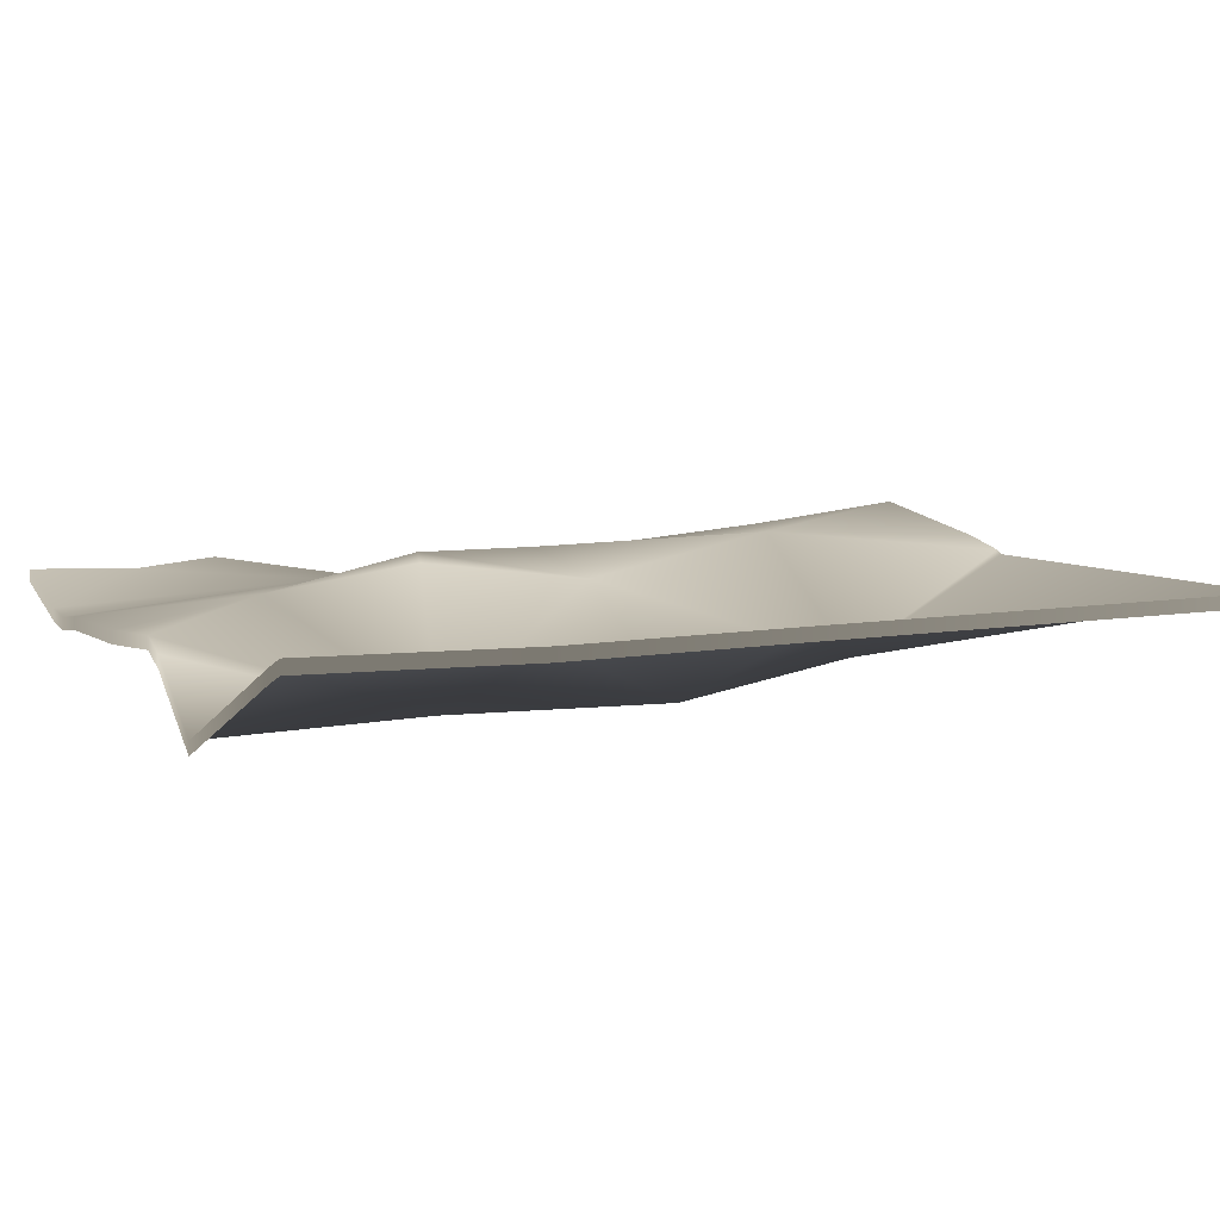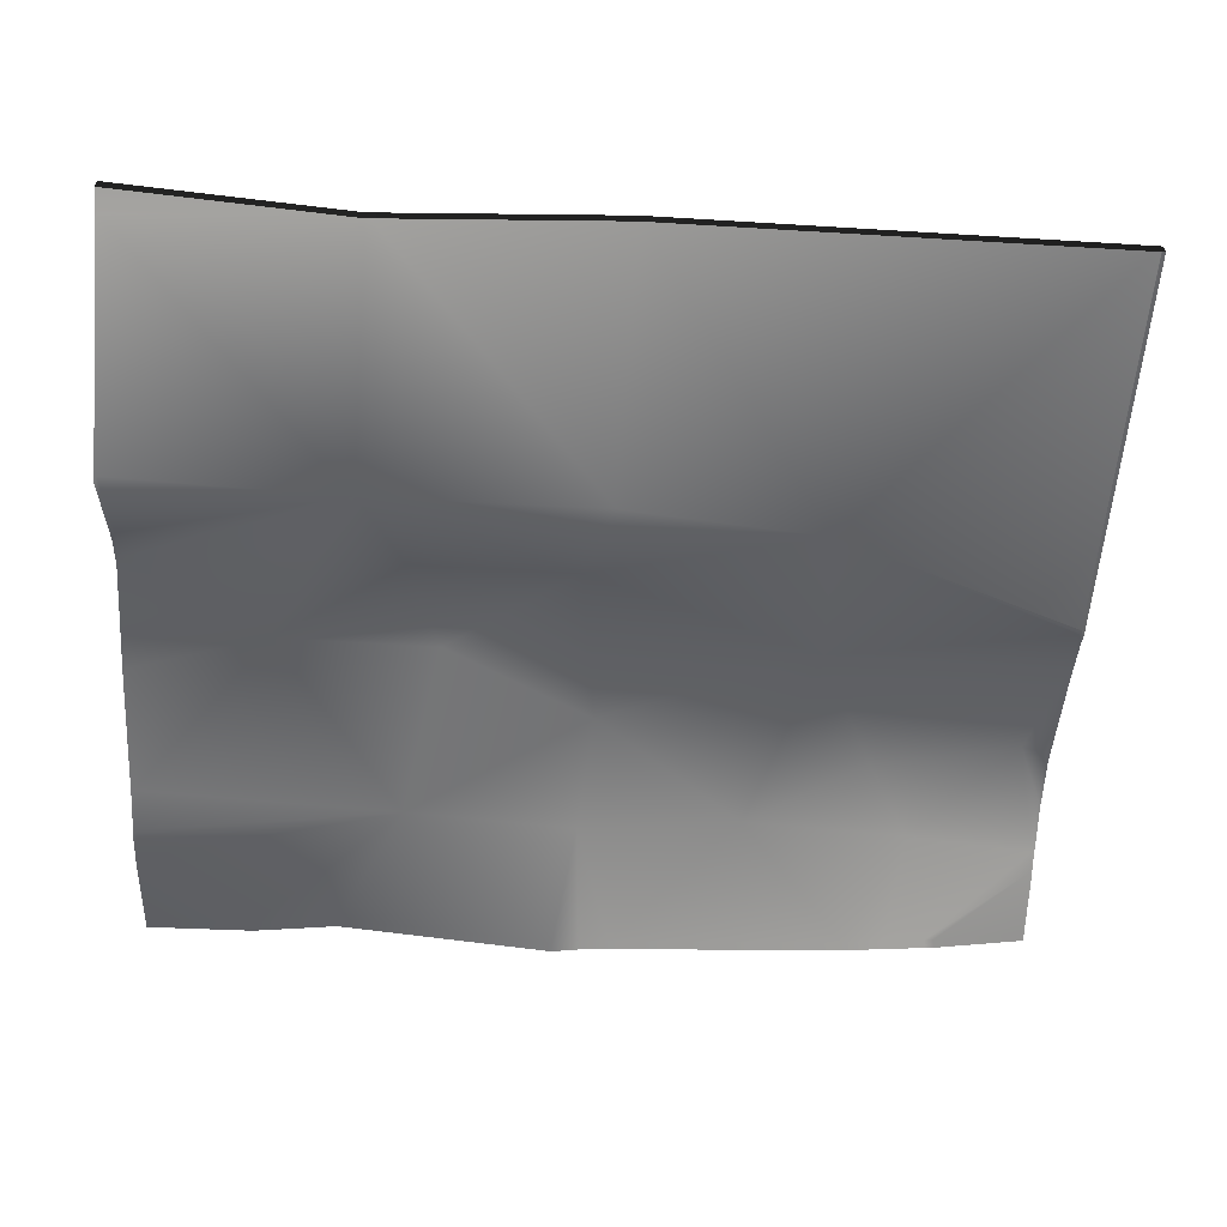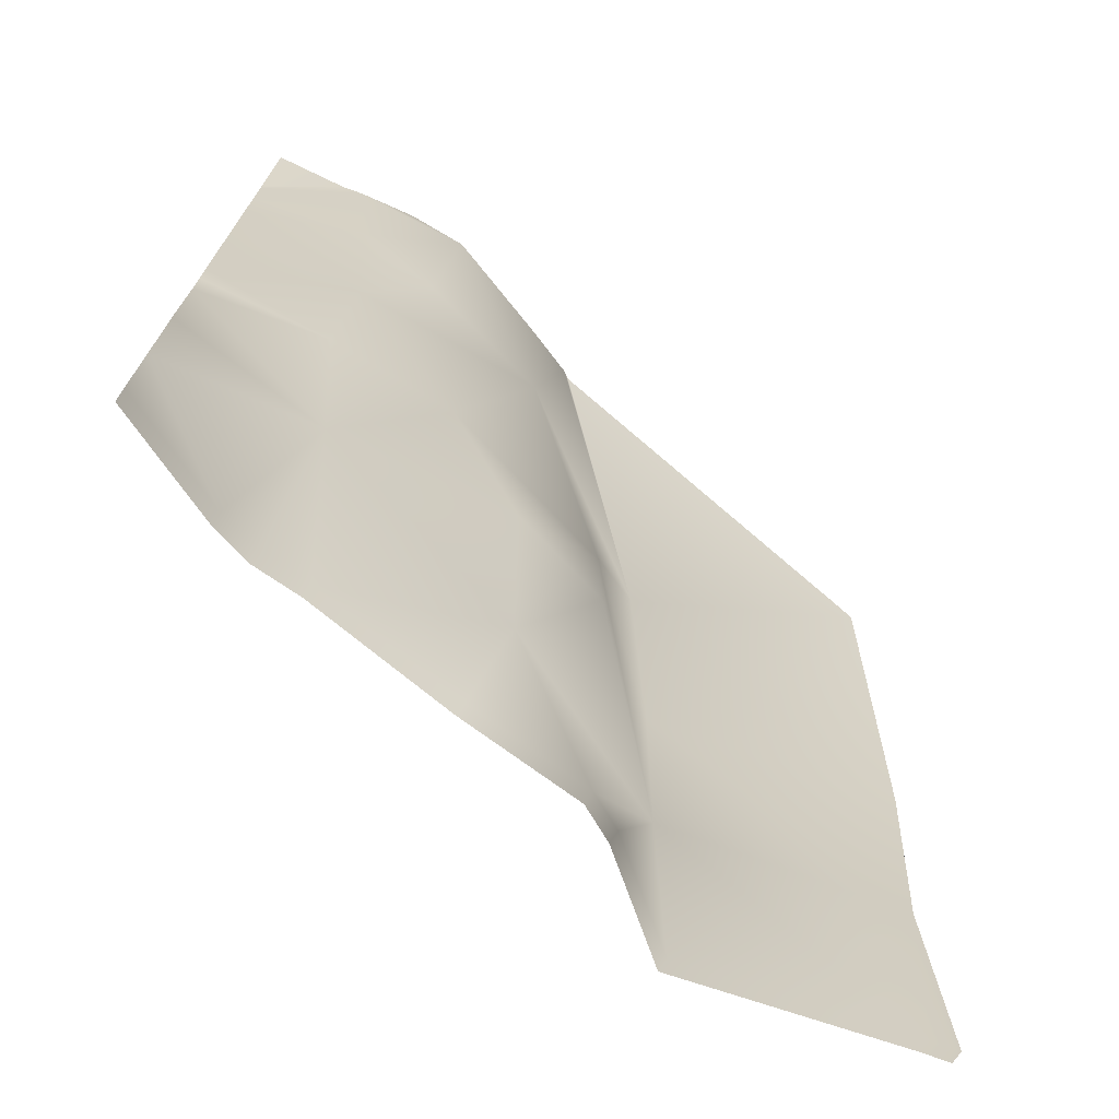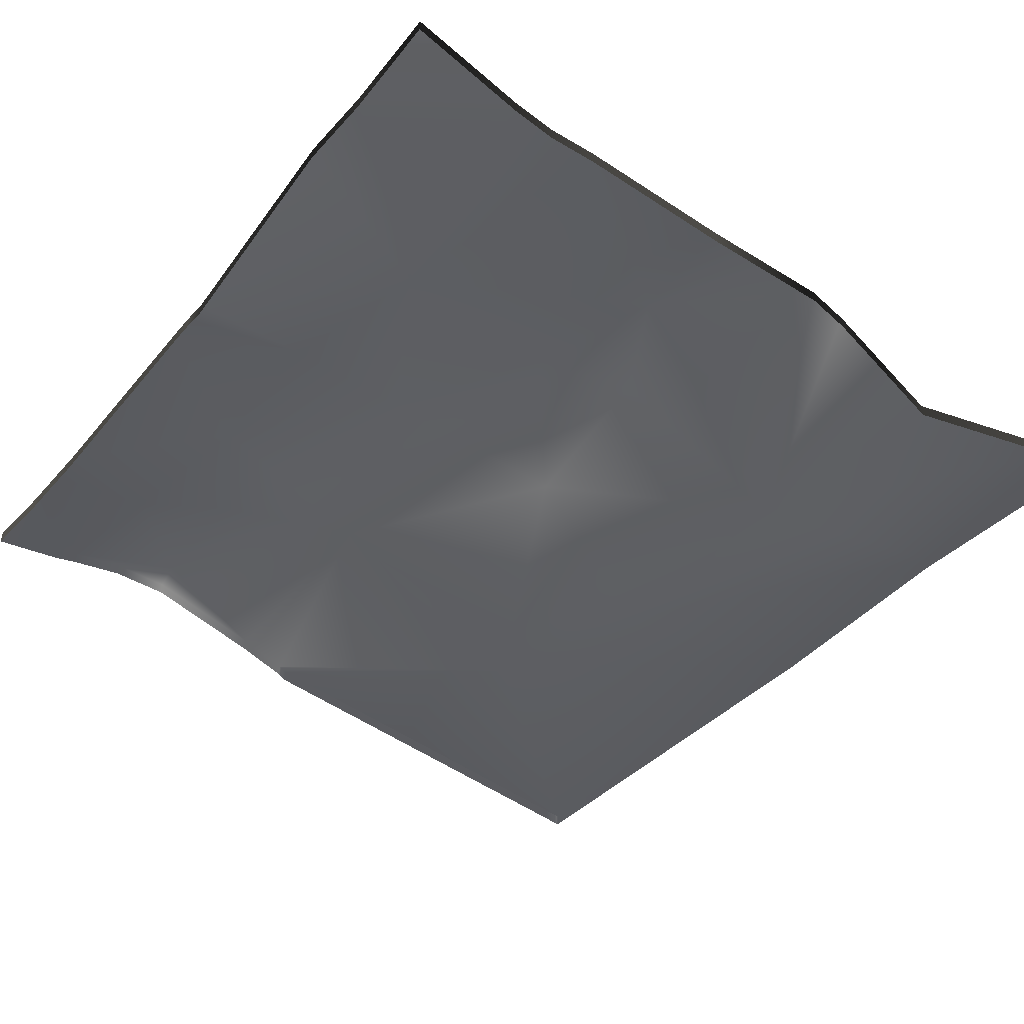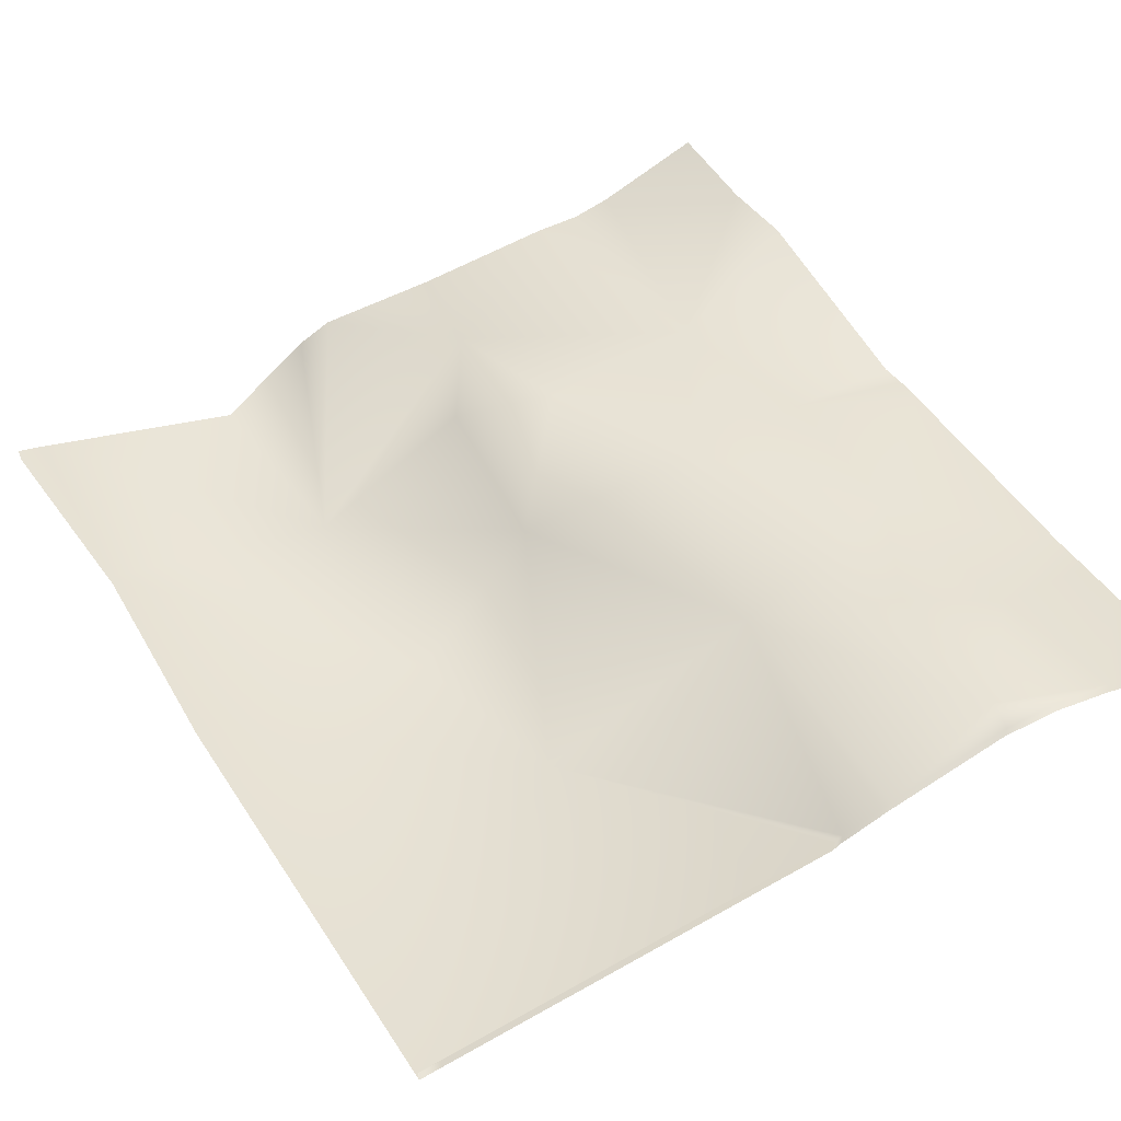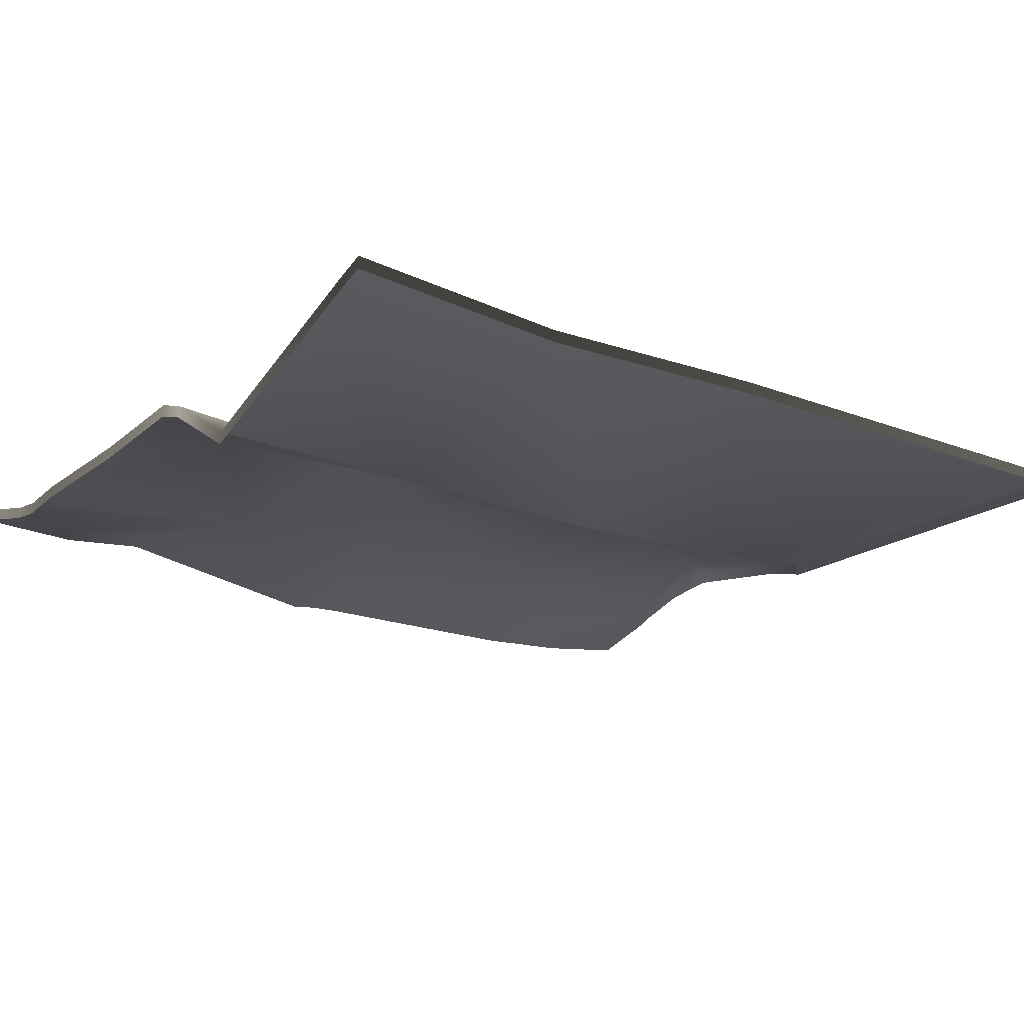
<metadata>
{"format":"obj","ext":"obj","renderer":"f3d","projection":"perspective","resolution":1024,"background":"white","views":[{"elev":-0.9,"azim":-114.6,"up":"+Y"},{"elev":-58.6,"azim":-93.3,"up":"+Y"},{"elev":-72.7,"azim":145.7,"up":"+Z"},{"elev":-43.6,"azim":145.0,"up":"+Y"},{"elev":49.9,"azim":-29.0,"up":"+Y"},{"elev":-25.4,"azim":-124.8,"up":"+Y"}]}
</metadata>
<code>
v -15.04 4.428 10
v -14.81 4.513 10.29
v -14.76 4.439 10
v -14.44 4.47 10
v -14.35 4.558 10.57
v -14.33 4.471 10
v -14.75 4.604 10.64
v -14.57 4.627 10.98
v -14.28 4.617 10.96
v -14 4.586 10.24
v -14 4.616 10.43
v -14.24 4.491 10
v -14 4.582 10
v -14 4.56 10.91
v -14 4.572 10.97
v -14.3 4.654 11.32
v -14 4.578 11.04
v -14 4.611 11.58
v -14.25 4.691 11.7
v -14 4.623 11.67
v -14.21 4.714 12
v -14 4.634 11.77
v -14.16 4.701 12
v -14 4.637 11.79
v -14 4.678 12
v -15.8 4.373 10
v -15.82 4.407 10.49
v -15.29 4.279 10.48
v -15.86 4.387 10
v -15.32 4.24 10
v -15.83 4.443 11
v -15.28 4.298 10.99
v -14.97 4.574 10.57
v -15.11 4.392 10
v -14.98 4.546 10.93
v -14.74 4.663 11.47
v -14.44 4.697 11.6
v -14.73 4.665 12
v -14.47 4.755 11.95
v -14.85 4.628 12
v -14.33 4.737 12
v -14.86 4.617 12
v -15.79 4.511 12
v -15.74 4.517 12
v -15.19 4.385 11.42
v -15.79 4.511 12
v -15.79 4.511 12
v -14.47 4.736 12
v -15.04 4.4 10
v -14.76 4.411 10
v -14.44 4.442 10
v -14.33 4.443 10
v -14 4.558 10.24
v -14 4.588 10.43
v -14.24 4.464 10
v -14 4.554 10
v -14 4.532 10.91
v -14 4.544 10.97
v -14 4.55 11.04
v -14 4.584 11.58
v -14 4.595 11.67
v -14 4.607 11.77
v -14 4.609 11.79
v -14.16 4.674 12
v -14.21 4.686 12
v -14 4.65 12
v -15.82 4.379 10.49
v -15.86 4.359 10
v -15.8 4.345 10
v -15.32 4.212 10
v -15.83 4.416 11
v -15.11 4.365 10
v -14.73 4.637 12
v -14.85 4.6 12
v -14.33 4.709 12
v -14.86 4.589 12
v -15.74 4.489 12
v -15.79 4.484 12
v -15.79 4.484 12
v -15.79 4.483 12
v -14.47 4.708 12
f 1 2 3
f 4 3 2
f 5 4 2
f 5 6 4
f 7 5 2
f 8 5 7
f 9 5 8
f 10 5 11
f 10 12 5
f 12 6 5
f 13 12 10
f 14 9 15
f 14 5 9
f 14 11 5
f 16 9 8
f 17 9 16
f 17 15 9
f 18 17 16
f 19 18 16
f 19 20 18
f 21 20 19
f 21 22 20
f 22 23 24
f 22 21 23
f 25 24 23
f 26 27 28
f 26 29 27
f 26 28 30
f 27 31 32
f 32 28 27
f 28 33 2
f 1 28 2
f 1 34 28
f 30 28 34
f 28 32 35
f 35 33 28
f 2 33 7
f 7 35 8
f 33 35 7
f 36 37 16
f 8 36 16
f 35 36 8
f 36 38 39
f 36 40 38
f 39 37 36
f 16 37 19
f 21 39 41
f 21 19 39
f 37 39 19
f 42 43 44
f 42 45 43
f 45 31 43
f 45 32 31
f 45 35 32
f 45 36 35
f 45 40 36
f 45 42 40
f 46 43 47
f 46 44 43
f 48 39 38
f 48 41 39
f 1 3 49
f 50 49 3
f 3 4 50
f 51 50 4
f 4 6 51
f 52 51 6
f 10 11 53
f 54 53 11
f 6 12 52
f 55 52 12
f 12 13 55
f 56 55 13
f 13 10 56
f 53 56 10
f 14 15 57
f 58 57 15
f 11 14 54
f 57 54 14
f 15 17 58
f 59 58 17
f 17 18 59
f 60 59 18
f 18 20 60
f 61 60 20
f 20 22 61
f 62 61 22
f 22 24 62
f 63 62 24
f 23 21 64
f 65 64 21
f 24 25 63
f 66 63 25
f 25 23 66
f 64 66 23
f 27 29 67
f 68 67 29
f 29 26 68
f 69 68 26
f 26 30 69
f 70 69 30
f 31 27 71
f 67 71 27
f 34 1 72
f 49 72 1
f 30 34 70
f 72 70 34
f 38 40 73
f 74 73 40
f 21 41 65
f 75 65 41
f 42 44 76
f 77 76 44
f 43 31 78
f 71 78 31
f 40 42 74
f 76 74 42
f 47 43 79
f 78 79 43
f 46 47 80
f 79 80 47
f 44 46 77
f 80 77 46
f 48 38 81
f 73 81 38
f 41 48 75
f 81 75 48

</code>
